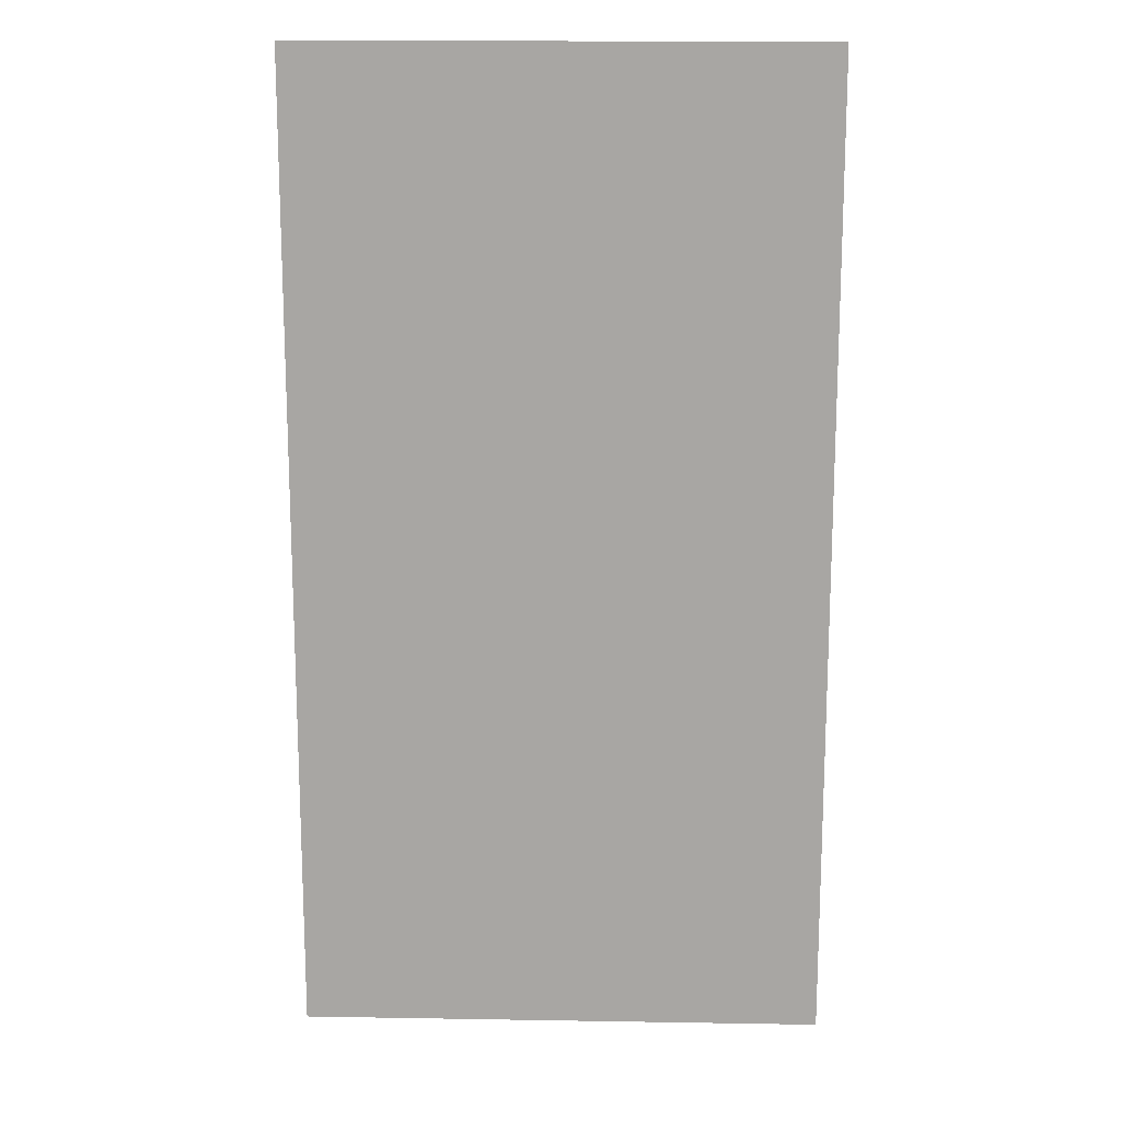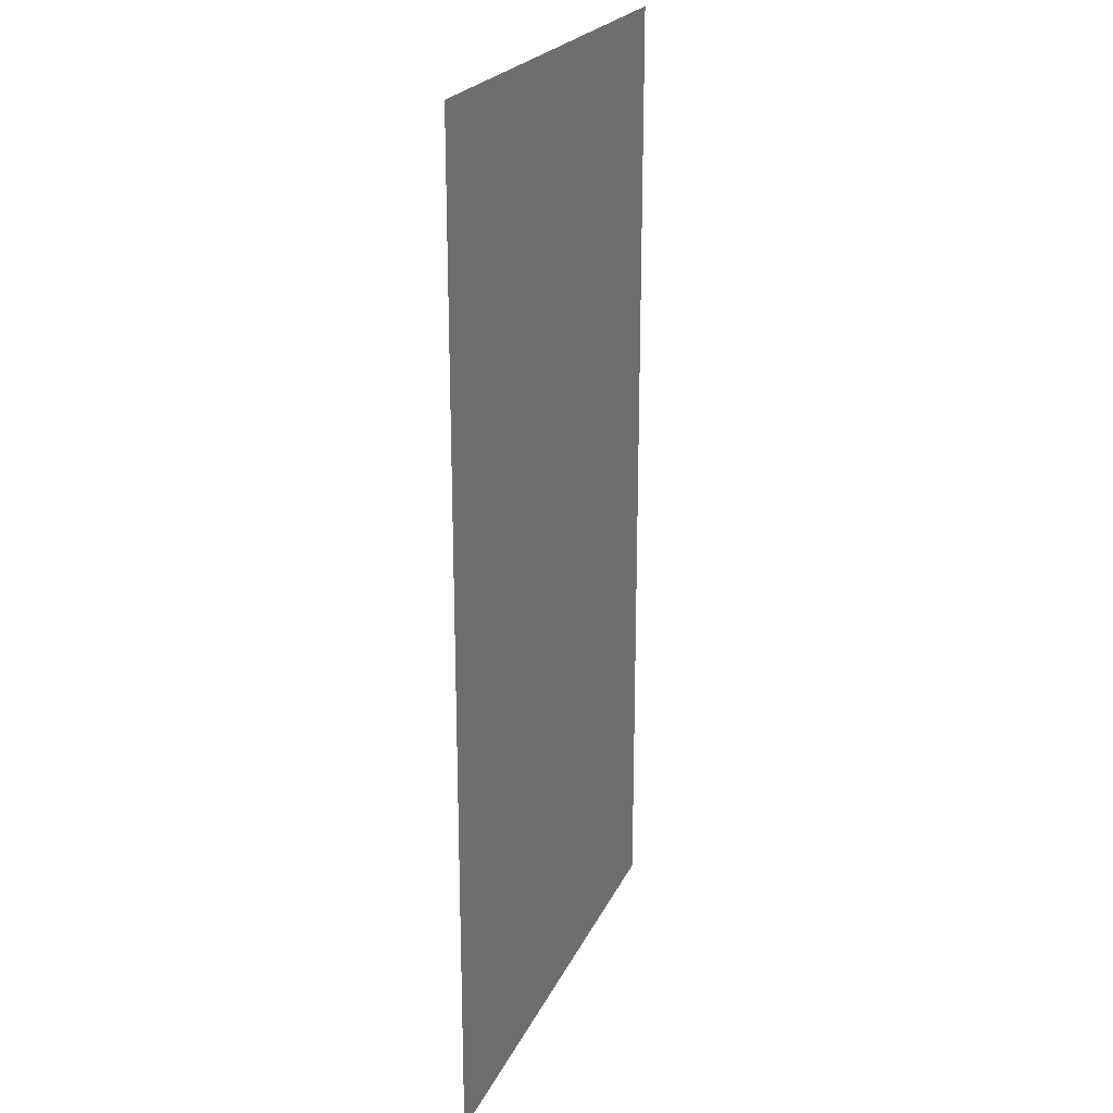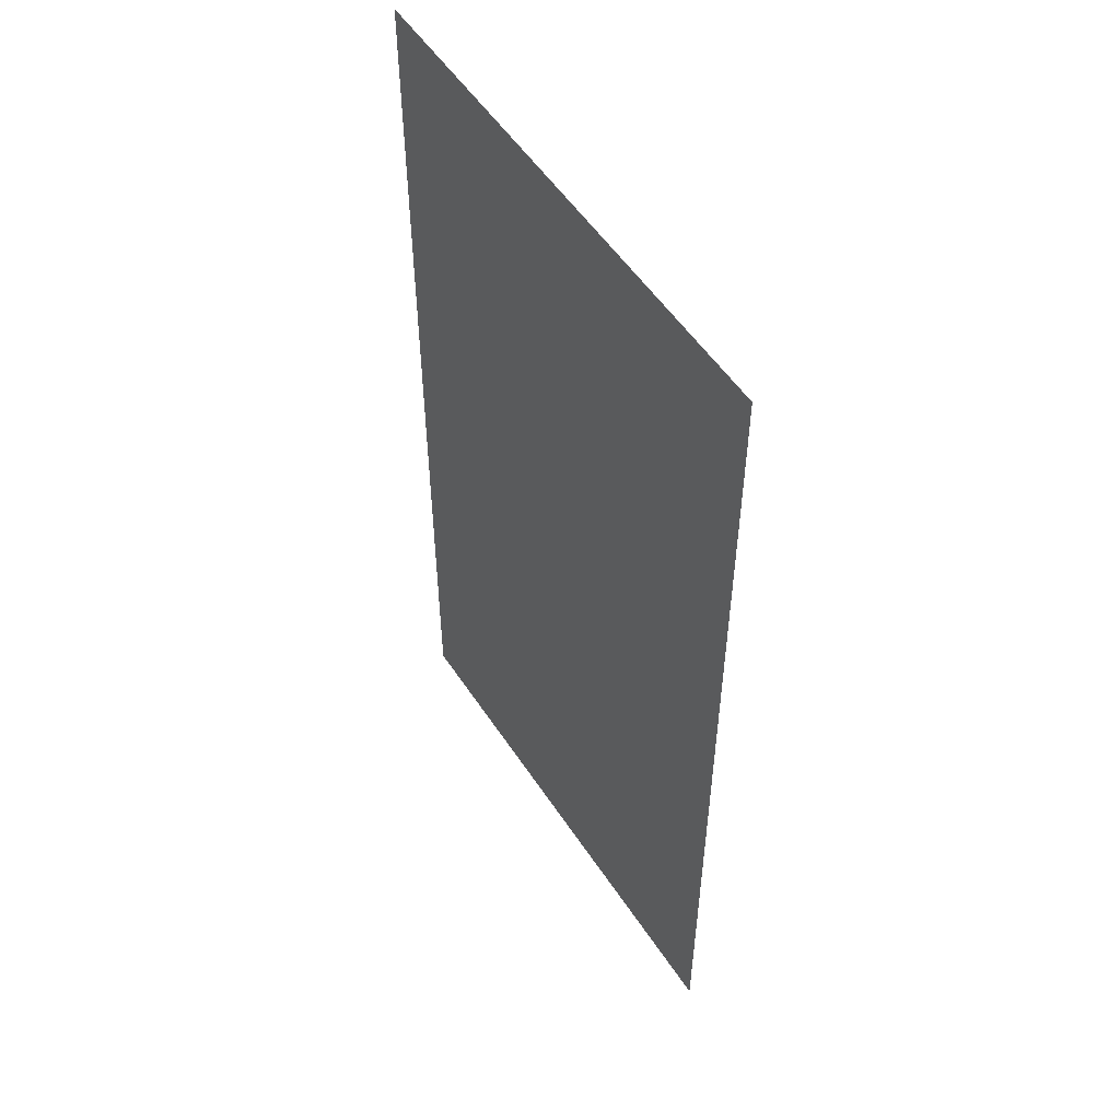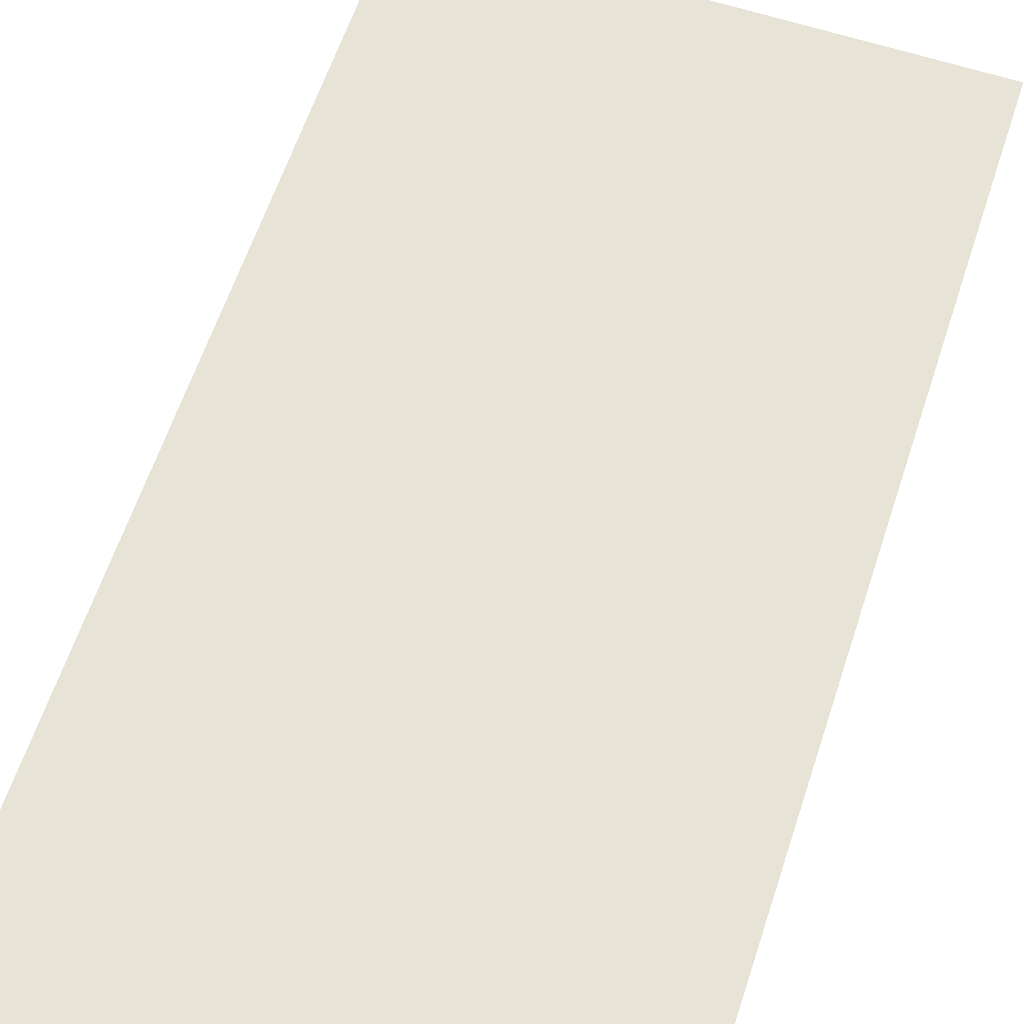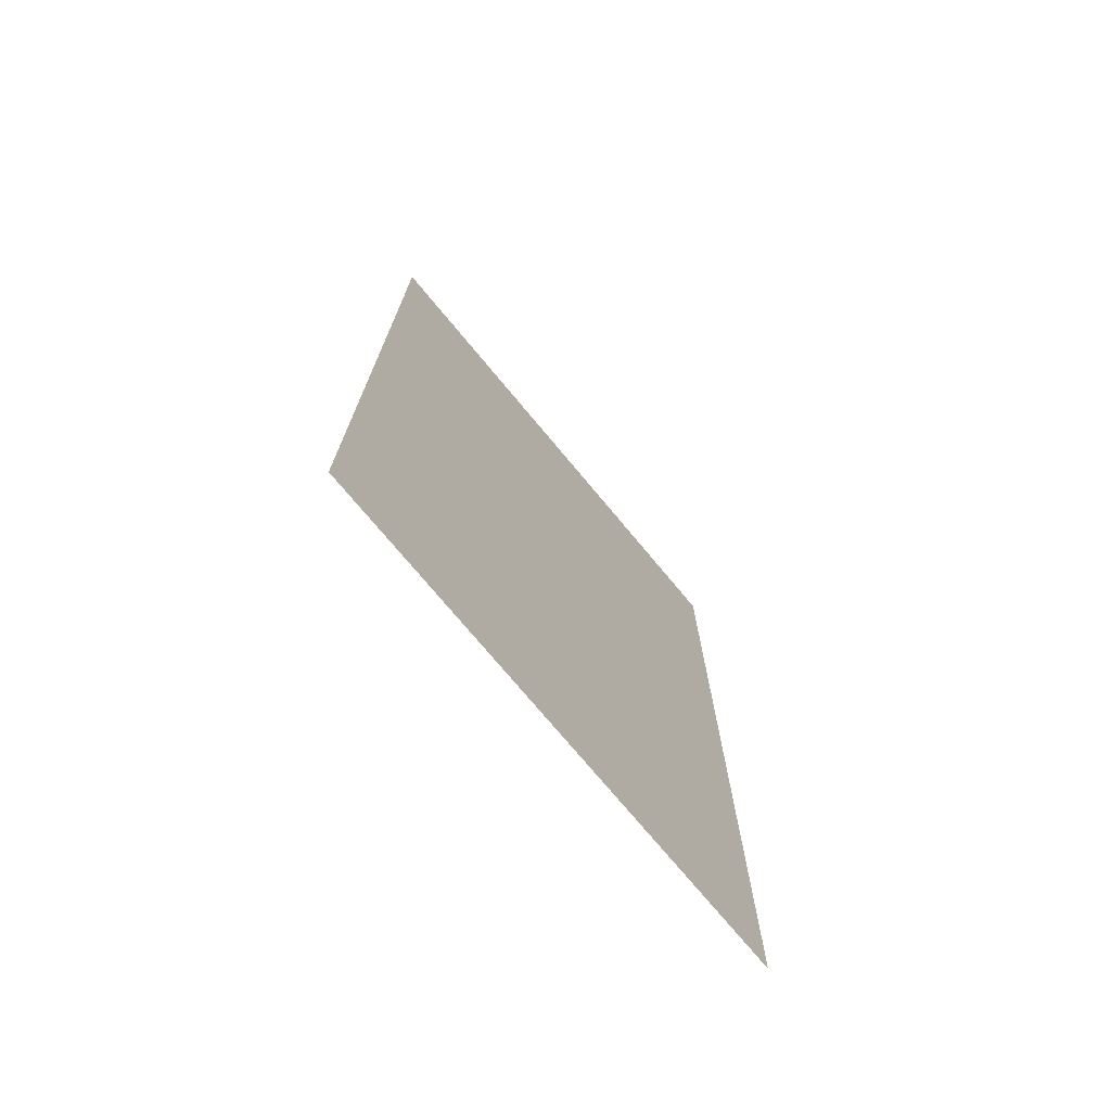
<metadata>
{"format":"obj","ext":"obj","renderer":"f3d","projection":"perspective","resolution":1024,"background":"white","views":[{"elev":15.4,"azim":2.0,"up":"+Y"},{"elev":22.4,"azim":-70.3,"up":"+Y"},{"elev":53.4,"azim":57.4,"up":"+Y"},{"elev":61.8,"azim":18.3,"up":"+Z"},{"elev":-74.4,"azim":129.8,"up":"+Y"}]}
</metadata>
<code>
o Plane
v -1.6 0 -0
v 1.6 0 -0
v -1.6 6 0
v 1.6 6 0
f 1 3 4 2

</code>
